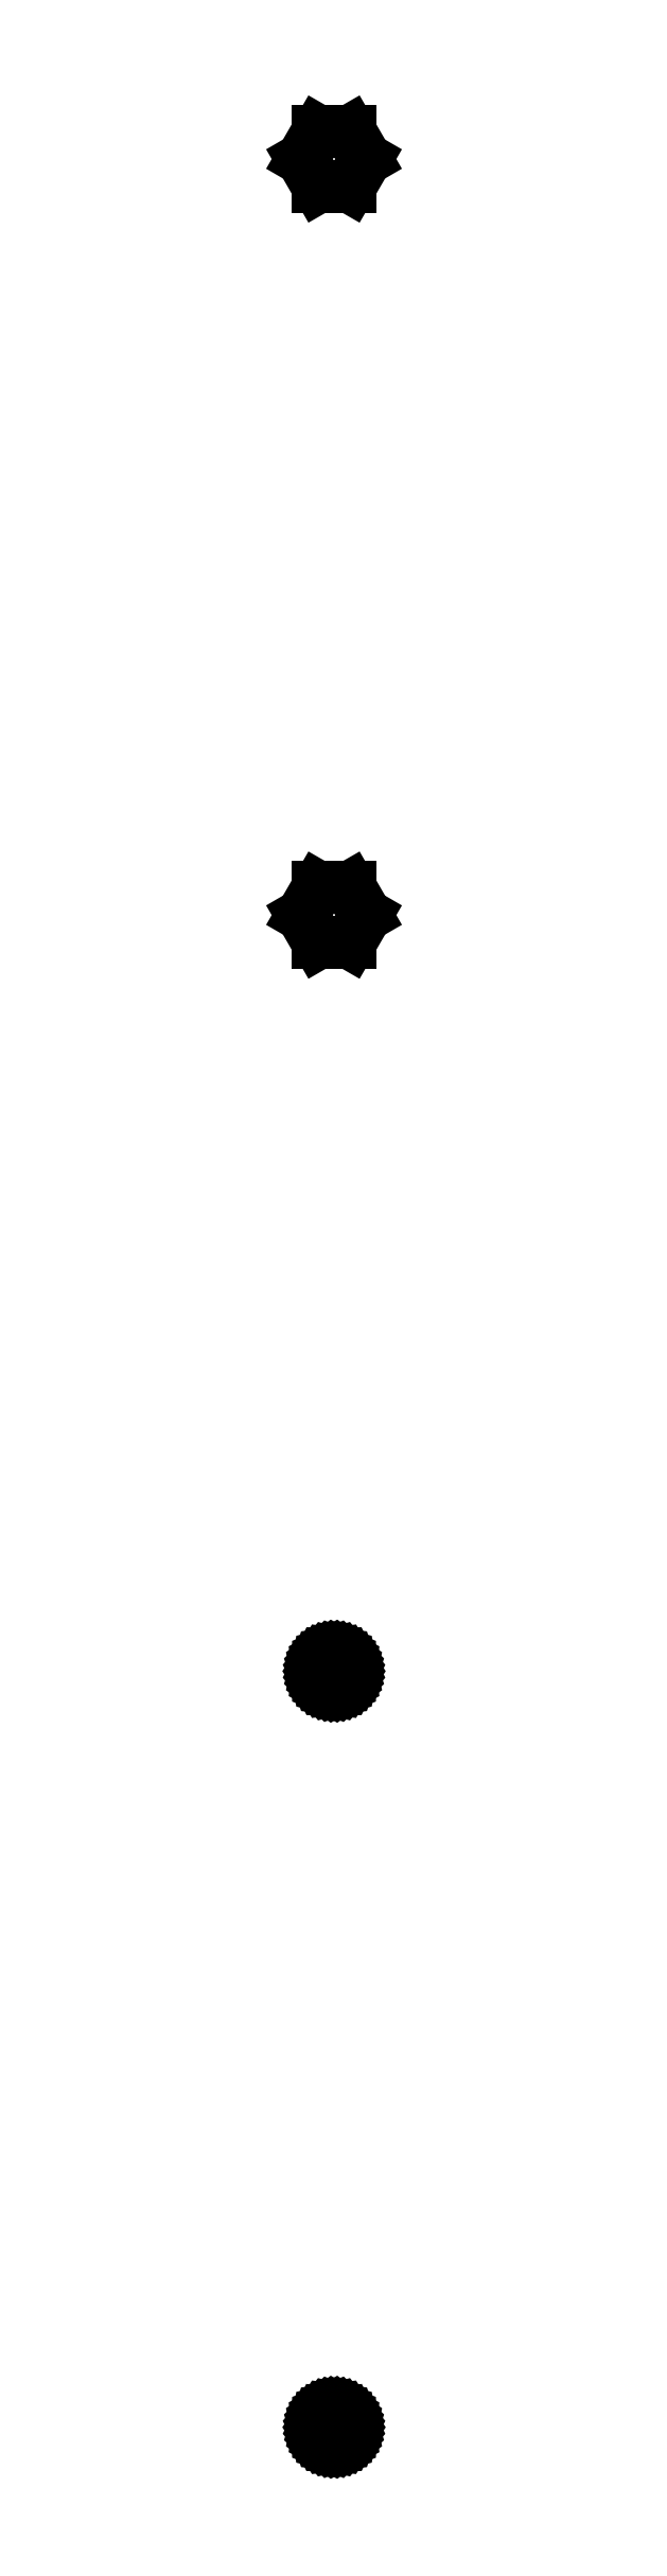
<metadata>
{"format":"dxf","ext":"dxf","renderer":"ezdxf+matplotlib","layout":"modelspace","background":"white","min_lineweight":24,"dpi":150}
</metadata>
<code>
0
SECTION
2
ENTITIES
0
LINE
8
0
10
4.616
20
330
11
2.308
21
334
0
LINE
8
0
10
2.308
20
334
11
-2.308
21
334
0
LINE
8
0
10
-2.308
20
334
11
-4.616
21
330
0
LINE
8
0
10
-4.616
20
330
11
-2.308
21
326
0
LINE
8
0
10
-2.308
20
326
11
2.308
21
326
0
LINE
8
0
10
2.308
20
326
11
4.616
21
330
0
LINE
8
0
10
4.616
20
220
11
2.308
21
224
0
LINE
8
0
10
2.308
20
224
11
-2.308
21
224
0
LINE
8
0
10
-2.308
20
224
11
-4.616
21
220
0
LINE
8
0
10
-4.616
20
220
11
-2.308
21
216
0
LINE
8
0
10
-2.308
20
216
11
2.308
21
216
0
LINE
8
0
10
2.308
20
216
11
4.616
21
220
0
LINE
8
0
10
0.4684
20
107.5
11
0.7725
21
107.6
0
LINE
8
0
10
0.7725
20
107.6
11
1.064
21
107.7
0
LINE
8
0
10
1.064
20
107.7
11
1.34
21
107.9
0
LINE
8
0
10
1.34
20
107.9
11
1.594
21
108.1
0
LINE
8
0
10
1.594
20
108.1
11
1.822
21
108.3
0
LINE
8
0
10
1.822
20
108.3
11
2.023
21
108.5
0
LINE
8
0
10
2.023
20
108.5
11
2.191
21
108.8
0
LINE
8
0
10
2.191
20
108.8
11
2.324
21
109.1
0
LINE
8
0
10
2.324
20
109.1
11
2.421
21
109.4
0
LINE
8
0
10
2.421
20
109.4
11
2.48
21
109.7
0
LINE
8
0
10
2.48
20
109.7
11
2.5
21
110
0
LINE
8
0
10
2.5
20
110
11
2.48
21
110.3
0
LINE
8
0
10
2.48
20
110.3
11
2.421
21
110.6
0
LINE
8
0
10
2.421
20
110.6
11
2.324
21
110.9
0
LINE
8
0
10
2.324
20
110.9
11
2.191
21
111.2
0
LINE
8
0
10
2.191
20
111.2
11
2.023
21
111.5
0
LINE
8
0
10
2.023
20
111.5
11
1.822
21
111.7
0
LINE
8
0
10
1.822
20
111.7
11
1.594
21
111.9
0
LINE
8
0
10
1.594
20
111.9
11
1.34
21
112.1
0
LINE
8
0
10
1.34
20
112.1
11
1.064
21
112.3
0
LINE
8
0
10
1.064
20
112.3
11
0.7725
21
112.4
0
LINE
8
0
10
0.7725
20
112.4
11
0.4684
21
112.5
0
LINE
8
0
10
0.4684
20
112.5
11
0.157
21
112.5
0
LINE
8
0
10
0.157
20
112.5
11
-0.157
21
112.5
0
LINE
8
0
10
-0.157
20
112.5
11
-0.4684
21
112.5
0
LINE
8
0
10
-0.4684
20
112.5
11
-0.7725
21
112.4
0
LINE
8
0
10
-0.7725
20
112.4
11
-1.064
21
112.3
0
LINE
8
0
10
-1.064
20
112.3
11
-1.34
21
112.1
0
LINE
8
0
10
-1.34
20
112.1
11
-1.594
21
111.9
0
LINE
8
0
10
-1.594
20
111.9
11
-1.822
21
111.7
0
LINE
8
0
10
-1.822
20
111.7
11
-2.023
21
111.5
0
LINE
8
0
10
-2.023
20
111.5
11
-2.191
21
111.2
0
LINE
8
0
10
-2.191
20
111.2
11
-2.324
21
110.9
0
LINE
8
0
10
-2.324
20
110.9
11
-2.421
21
110.6
0
LINE
8
0
10
-2.421
20
110.6
11
-2.48
21
110.3
0
LINE
8
0
10
-2.48
20
110.3
11
-2.5
21
110
0
LINE
8
0
10
-2.5
20
110
11
-2.48
21
109.7
0
LINE
8
0
10
-2.48
20
109.7
11
-2.421
21
109.4
0
LINE
8
0
10
-2.421
20
109.4
11
-2.324
21
109.1
0
LINE
8
0
10
-2.324
20
109.1
11
-2.191
21
108.8
0
LINE
8
0
10
-2.191
20
108.8
11
-2.023
21
108.5
0
LINE
8
0
10
-2.023
20
108.5
11
-1.822
21
108.3
0
LINE
8
0
10
-1.822
20
108.3
11
-1.594
21
108.1
0
LINE
8
0
10
-1.594
20
108.1
11
-1.34
21
107.9
0
LINE
8
0
10
-1.34
20
107.9
11
-1.064
21
107.7
0
LINE
8
0
10
-1.064
20
107.7
11
-0.7725
21
107.6
0
LINE
8
0
10
-0.7725
20
107.6
11
-0.4684
21
107.5
0
LINE
8
0
10
-0.4684
20
107.5
11
-0.157
21
107.5
0
LINE
8
0
10
-0.157
20
107.5
11
0.157
21
107.5
0
LINE
8
0
10
0.157
20
107.5
11
0.4684
21
107.5
0
LINE
8
0
10
0.4684
20
-2.456
11
0.7725
21
-2.378
0
LINE
8
0
10
0.7725
20
-2.378
11
1.064
21
-2.262
0
LINE
8
0
10
1.064
20
-2.262
11
1.34
21
-2.111
0
LINE
8
0
10
1.34
20
-2.111
11
1.594
21
-1.926
0
LINE
8
0
10
1.594
20
-1.926
11
1.822
21
-1.711
0
LINE
8
0
10
1.822
20
-1.711
11
2.023
21
-1.469
0
LINE
8
0
10
2.023
20
-1.469
11
2.191
21
-1.204
0
LINE
8
0
10
2.191
20
-1.204
11
2.324
21
-0.9203
0
LINE
8
0
10
2.324
20
-0.9203
11
2.421
21
-0.6217
0
LINE
8
0
10
2.421
20
-0.6217
11
2.48
21
-0.3133
0
LINE
8
0
10
2.48
20
-0.3133
11
2.5
21
0
0
LINE
8
0
10
2.5
20
0
11
2.48
21
0.3133
0
LINE
8
0
10
2.48
20
0.3133
11
2.421
21
0.6217
0
LINE
8
0
10
2.421
20
0.6217
11
2.324
21
0.9203
0
LINE
8
0
10
2.324
20
0.9203
11
2.191
21
1.204
0
LINE
8
0
10
2.191
20
1.204
11
2.023
21
1.469
0
LINE
8
0
10
2.023
20
1.469
11
1.822
21
1.711
0
LINE
8
0
10
1.822
20
1.711
11
1.594
21
1.926
0
LINE
8
0
10
1.594
20
1.926
11
1.34
21
2.111
0
LINE
8
0
10
1.34
20
2.111
11
1.064
21
2.262
0
LINE
8
0
10
1.064
20
2.262
11
0.7725
21
2.378
0
LINE
8
0
10
0.7725
20
2.378
11
0.4684
21
2.456
0
LINE
8
0
10
0.4684
20
2.456
11
0.157
21
2.495
0
LINE
8
0
10
0.157
20
2.495
11
-0.157
21
2.495
0
LINE
8
0
10
-0.157
20
2.495
11
-0.4684
21
2.456
0
LINE
8
0
10
-0.4684
20
2.456
11
-0.7725
21
2.378
0
LINE
8
0
10
-0.7725
20
2.378
11
-1.064
21
2.262
0
LINE
8
0
10
-1.064
20
2.262
11
-1.34
21
2.111
0
LINE
8
0
10
-1.34
20
2.111
11
-1.594
21
1.926
0
LINE
8
0
10
-1.594
20
1.926
11
-1.822
21
1.711
0
LINE
8
0
10
-1.822
20
1.711
11
-2.023
21
1.469
0
LINE
8
0
10
-2.023
20
1.469
11
-2.191
21
1.204
0
LINE
8
0
10
-2.191
20
1.204
11
-2.324
21
0.9203
0
LINE
8
0
10
-2.324
20
0.9203
11
-2.421
21
0.6217
0
LINE
8
0
10
-2.421
20
0.6217
11
-2.48
21
0.3133
0
LINE
8
0
10
-2.48
20
0.3133
11
-2.5
21
0
0
LINE
8
0
10
-2.5
20
0
11
-2.48
21
-0.3133
0
LINE
8
0
10
-2.48
20
-0.3133
11
-2.421
21
-0.6217
0
LINE
8
0
10
-2.421
20
-0.6217
11
-2.324
21
-0.9203
0
LINE
8
0
10
-2.324
20
-0.9203
11
-2.191
21
-1.204
0
LINE
8
0
10
-2.191
20
-1.204
11
-2.023
21
-1.469
0
LINE
8
0
10
-2.023
20
-1.469
11
-1.822
21
-1.711
0
LINE
8
0
10
-1.822
20
-1.711
11
-1.594
21
-1.926
0
LINE
8
0
10
-1.594
20
-1.926
11
-1.34
21
-2.111
0
LINE
8
0
10
-1.34
20
-2.111
11
-1.064
21
-2.262
0
LINE
8
0
10
-1.064
20
-2.262
11
-0.7725
21
-2.378
0
LINE
8
0
10
-0.7725
20
-2.378
11
-0.4684
21
-2.456
0
LINE
8
0
10
-0.4684
20
-2.456
11
-0.157
21
-2.495
0
LINE
8
0
10
-0.157
20
-2.495
11
0.157
21
-2.495
0
LINE
8
0
10
0.157
20
-2.495
11
0.4684
21
-2.456
0
ENDSEC
0
EOF

</code>
